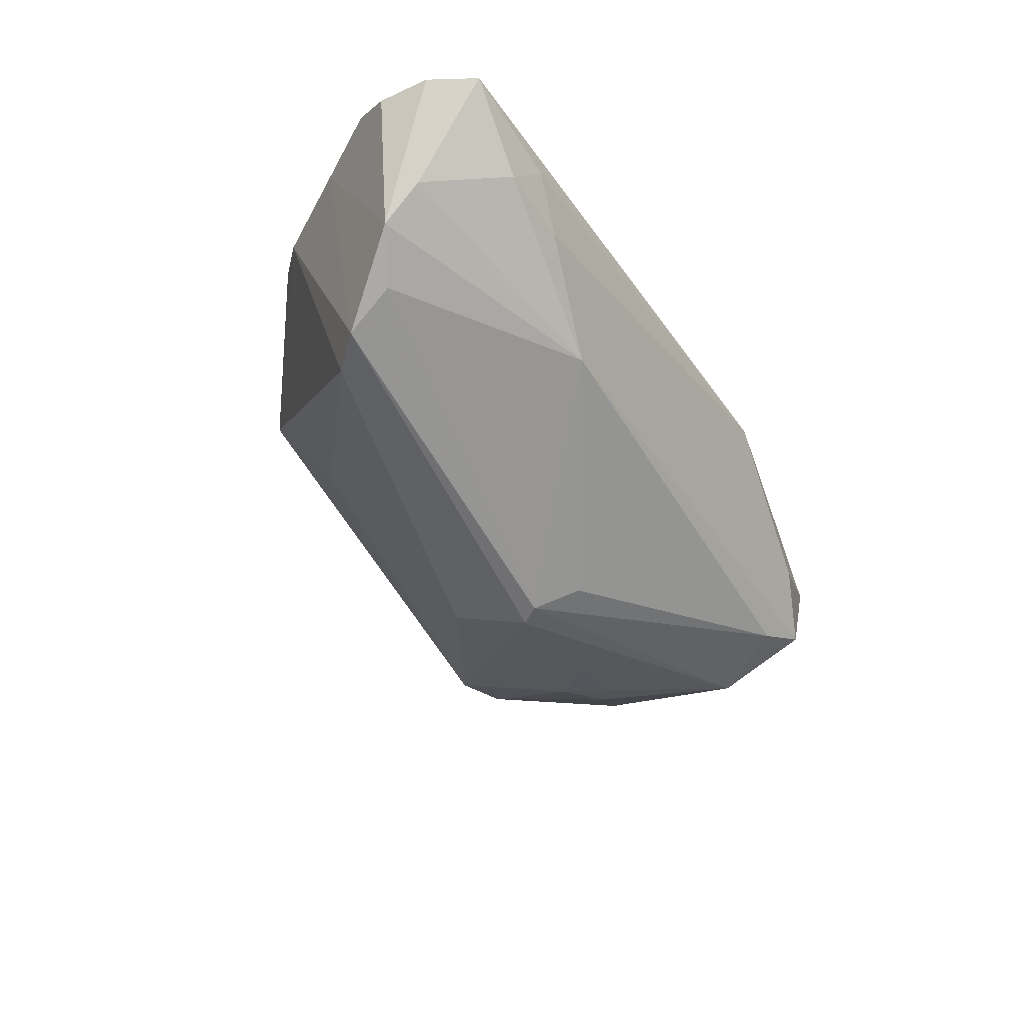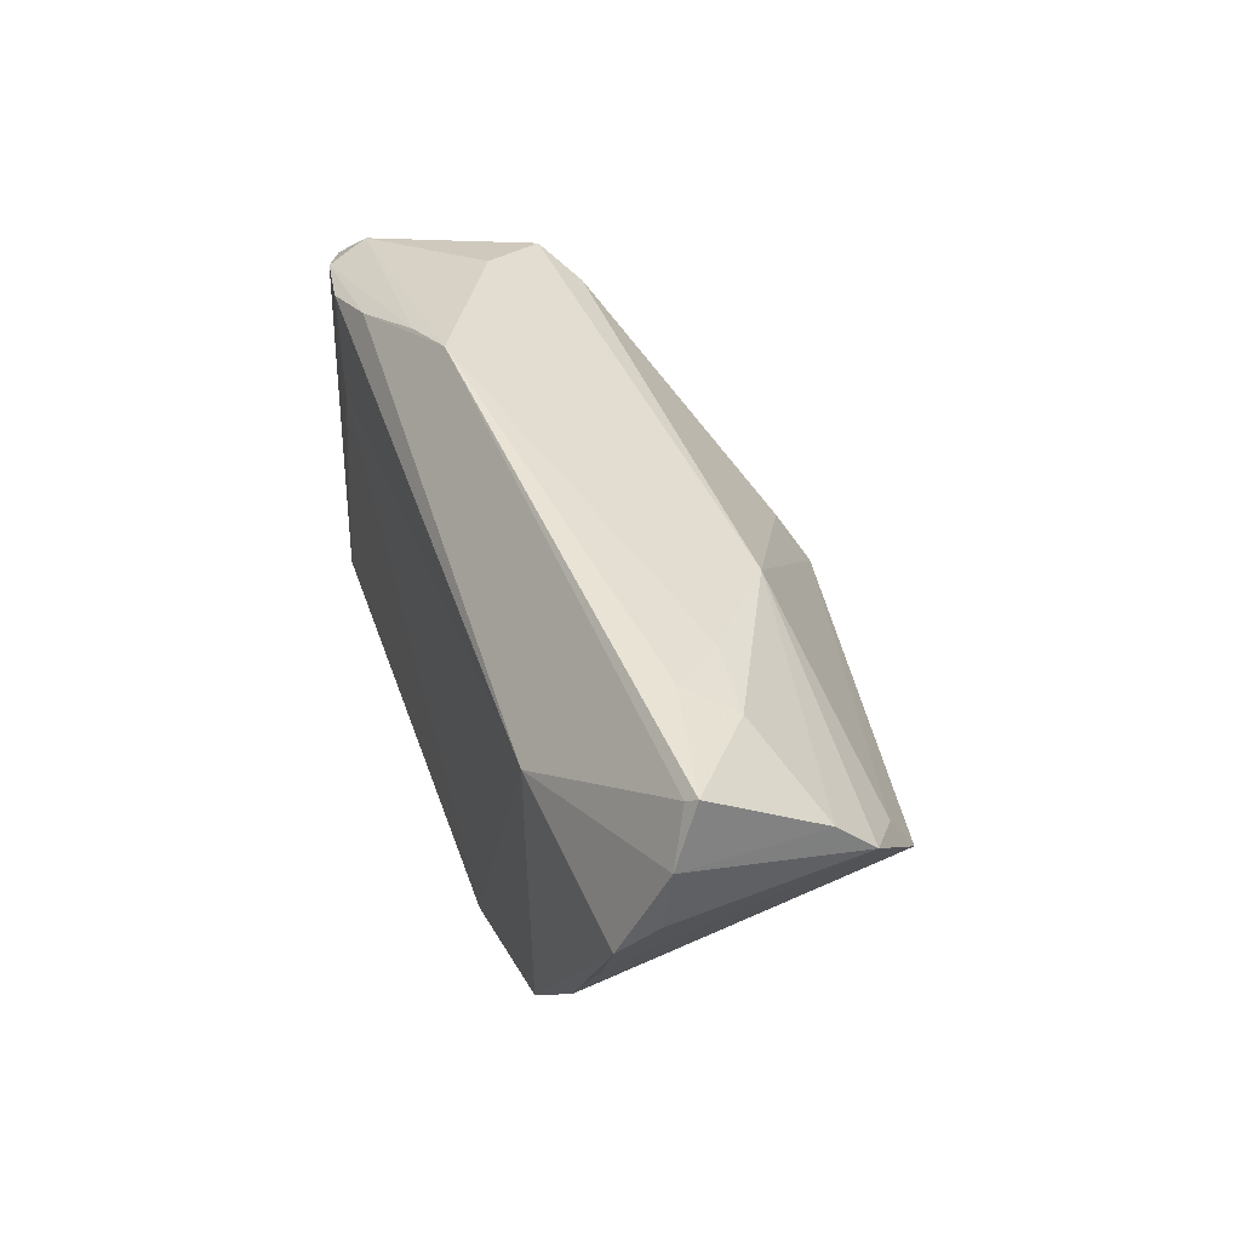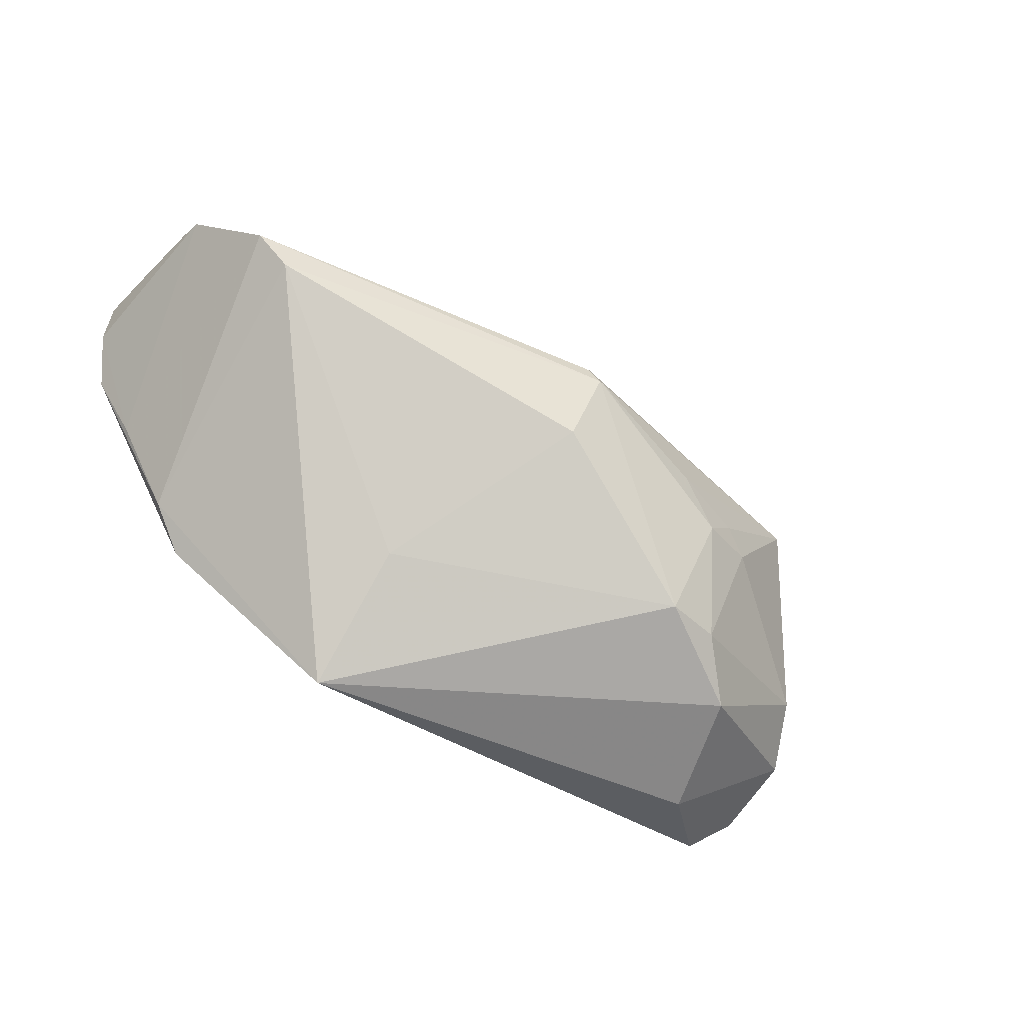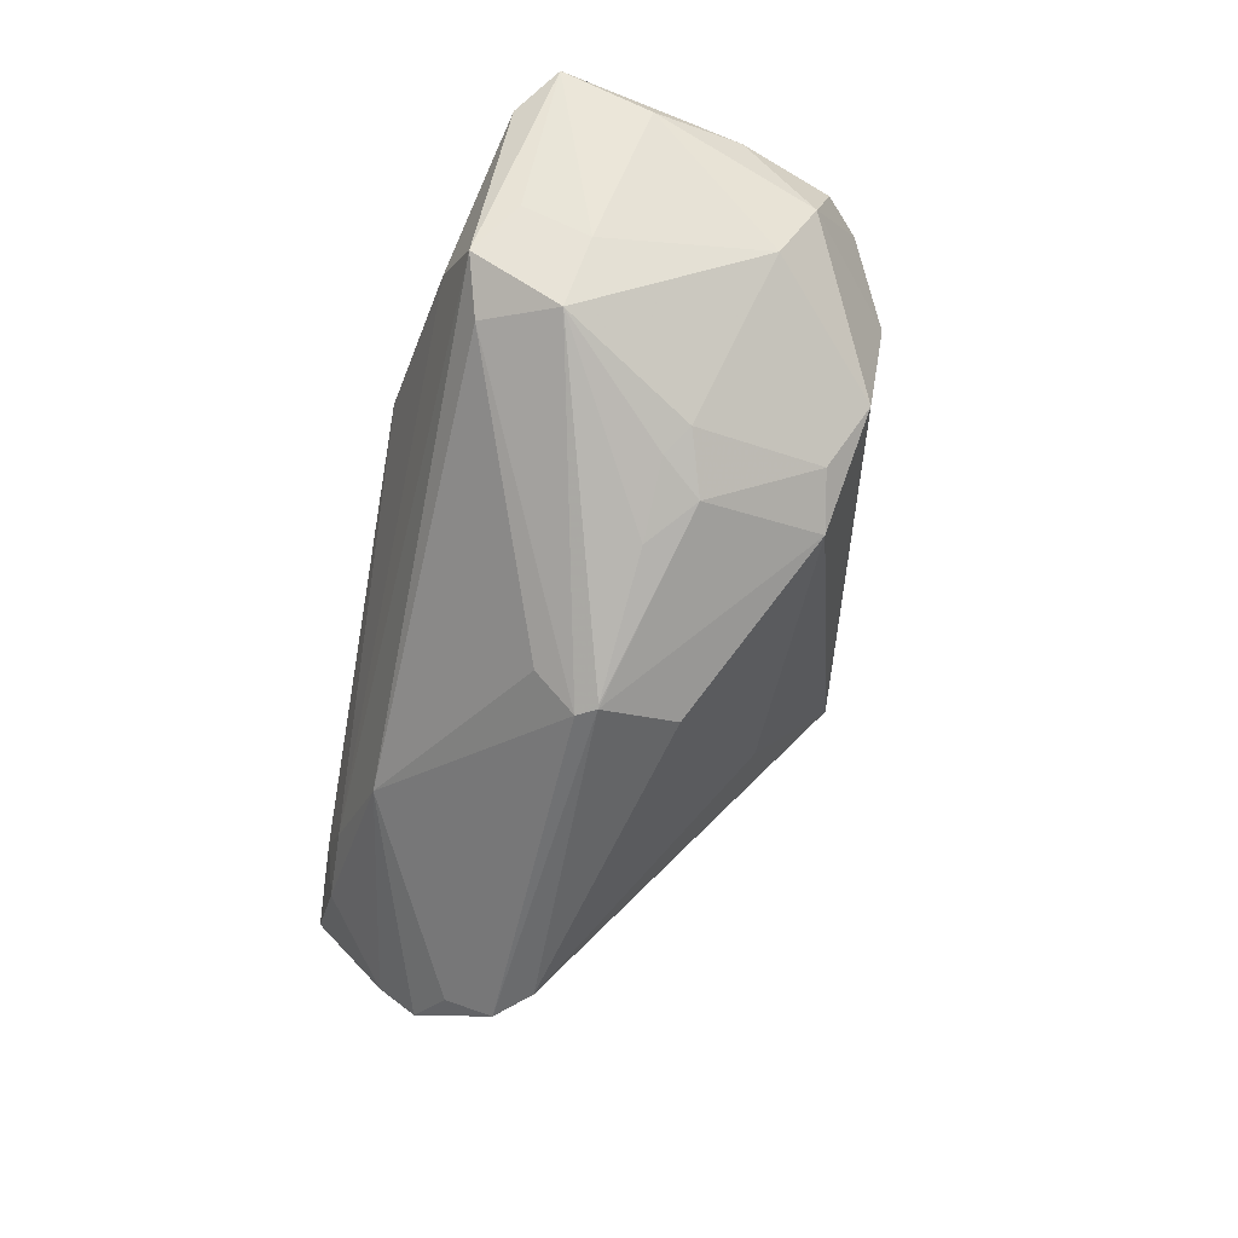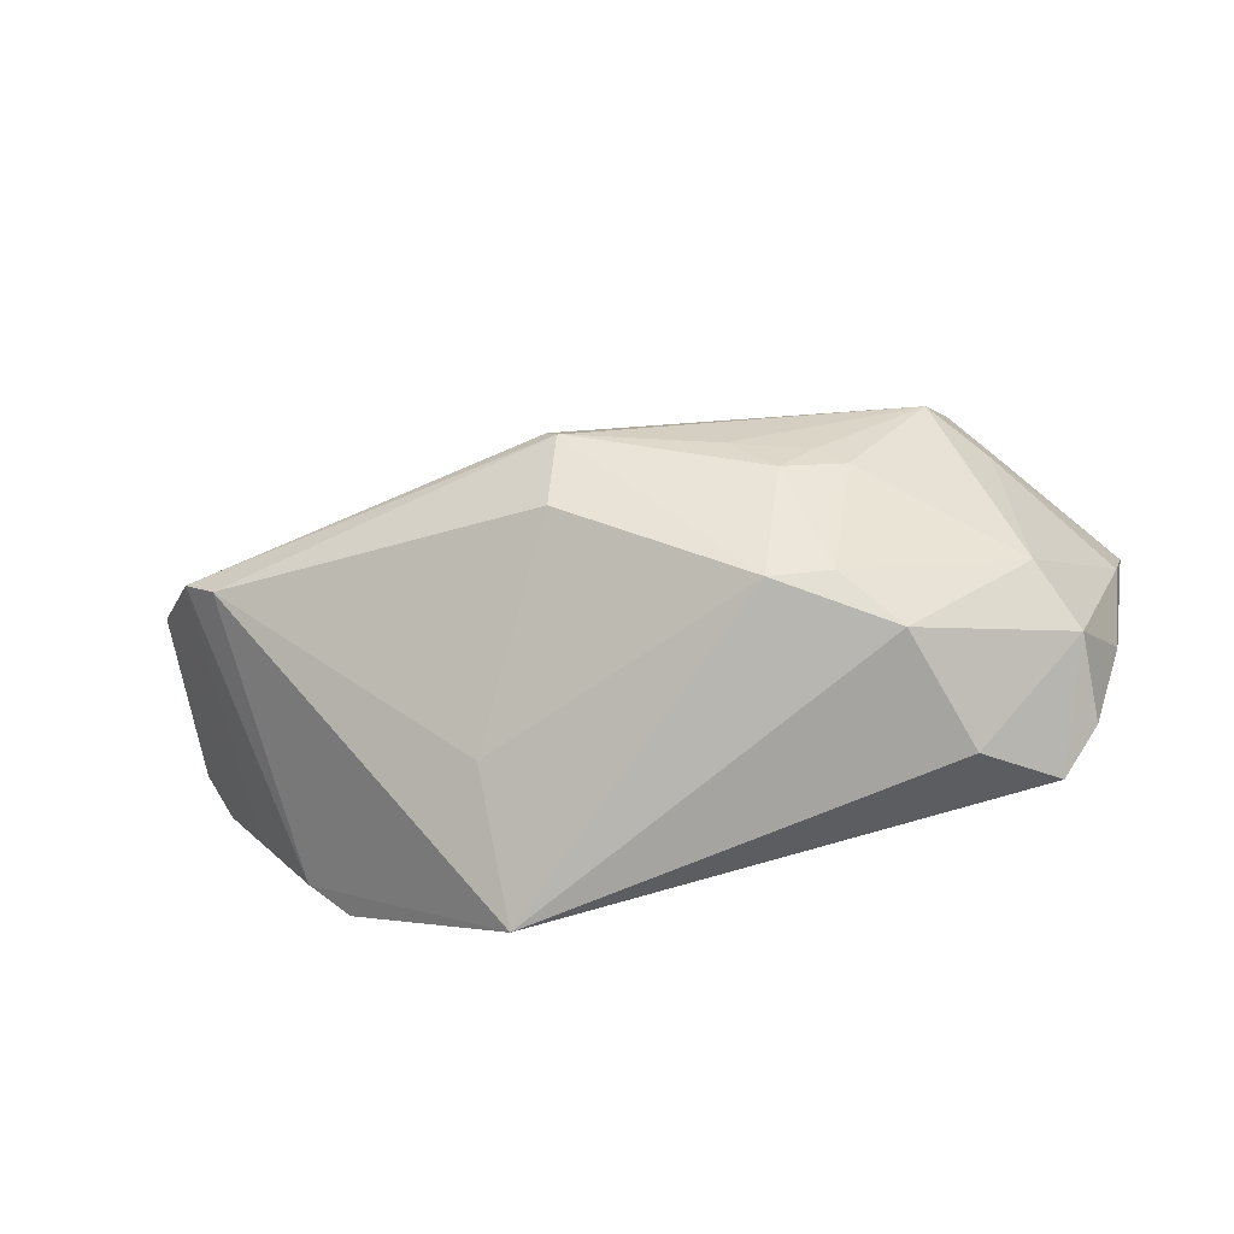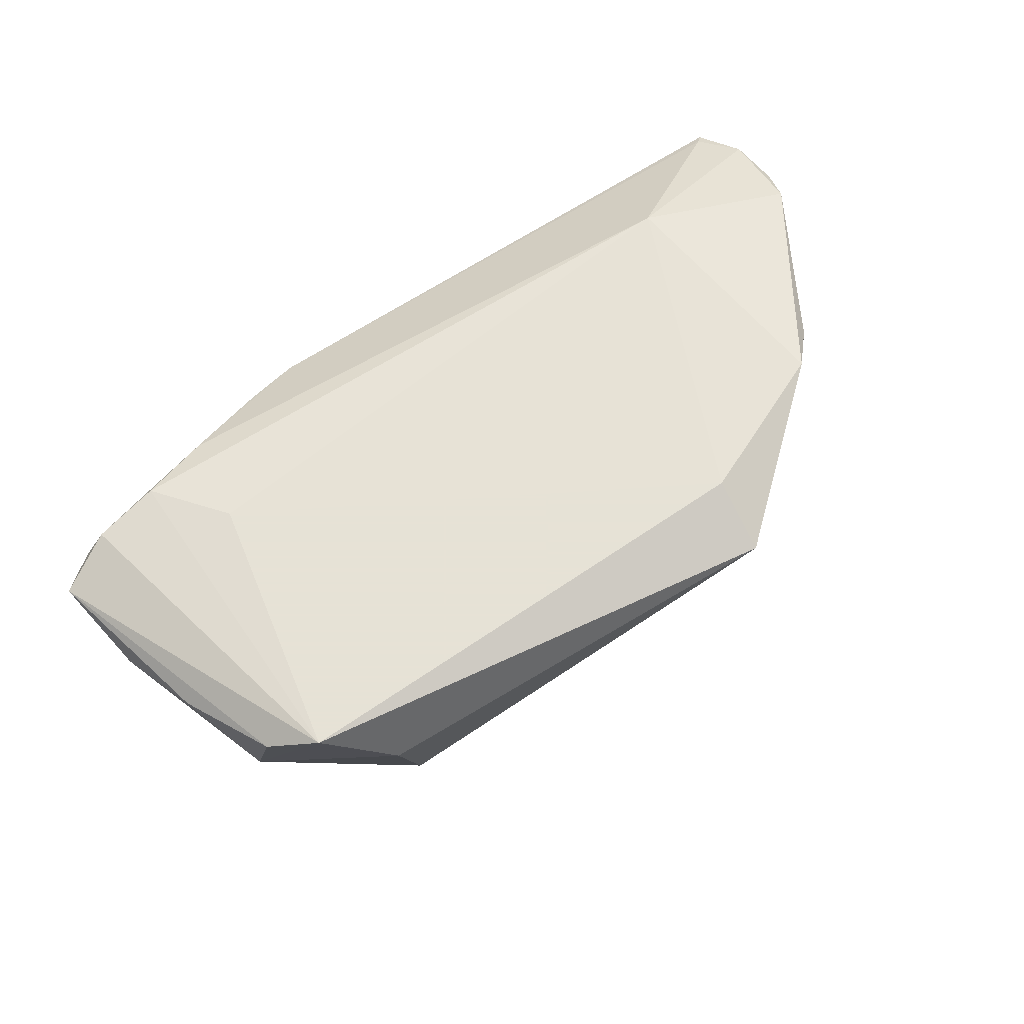
<metadata>
{"format":"obj","ext":"obj","renderer":"f3d","projection":"perspective","resolution":1024,"background":"white","views":[{"elev":-45.4,"azim":121.6,"up":"+Z"},{"elev":41.7,"azim":71.9,"up":"+Y"},{"elev":-57.5,"azim":147.6,"up":"+Y"},{"elev":-64.0,"azim":-100.1,"up":"+Z"},{"elev":-63.4,"azim":-163.7,"up":"+Y"},{"elev":63.8,"azim":-35.8,"up":"+Z"}]}
</metadata>
<code>
v -0.03391 0.01135 0.02113
v 0.02268 0.02376 -0.006473
v -0.02448 -0.01746 -0.007384
v 0.0395 0.02833 0.007873
v -0.02978 -0.02155 -0.001422
v -0.05458 0.01604 0.01675
v 0.04131 0.002399 -0.01396
v -0.04593 -0.01523 0.01823
v -0.03744 0.01228 -0.009216
v 0.002279 -0.006901 -0.01748
v -0.03964 0.02241 -0.003194
v 0.01626 -0.02833 0.0174
v 0.01558 -0.01864 0.00276
v 0.05186 0.01957 -0.00244
v 0.03381 0.01635 0.02043
v -0.01633 0.0004631 -0.01601
v -0.04288 0.01037 -0.002155
v -0.04372 -0.008993 0.001226
v 0.05182 0.02715 0.01141
v -0.02198 0.02643 0.01559
v -0.05043 -0.004449 0.01616
v -0.05006 0.02025 0.01433
v -0.04774 0.01901 0.01924
v 0.05457 0.01539 0.01405
v -0.01518 0.02833 0.01387
v 0.001657 0.004317 -0.02076
v -0.03428 0.02479 0.004029
v -0.04674 -0.01286 0.008635
v -0.03345 0.0207 -0.006433
v 0.000347 0.002133 -0.02113
v 0.01699 -0.02018 0.02113
v -0.001227 0.009067 -0.01777
v -0.03167 0.02277 0.01885
v 0.03596 -0.01266 0.02053
v -0.02808 -0.002451 -0.01145
v -0.02514 -1.106e-05 -0.01298
v -0.03344 -0.02345 0.01321
v -0.0177 -0.01863 -0.009171
v -0.04383 0.01797 0.001307
v -0.053 0.005768 0.01244
v 0.05167 0.01516 -0.006881
v 0.04724 0.002537 0.01716
v 0.04358 0.02704 0.003165
v 0.03458 0.02714 0.002377
v 0.04044 -0.00826 0.01805
v 0.04521 0.006499 -0.01382
v 0.04628 0.01206 -0.0105
v 0.05207 0.01046 0.01764
v -0.03996 0.02008 0.02028
v -0.0001719 0.00215 -0.02101
v -0.02124 -0.004536 -0.01403
v -0.04113 -0.01936 0.02113
v 0.05458 0.0218 0.01325
v 0.05292 0.0281 0.01053
f 45 12 7
f 52 6 8
f 7 12 13
f 12 38 13
f 4 25 54
f 44 2 11
f 25 4 44
f 11 6 22
f 12 52 37
f 28 52 8
f 28 37 52
f 18 28 40
f 10 30 7
f 38 30 10
f 7 13 10
f 10 13 38
f 2 41 47
f 49 52 1
f 31 1 52
f 31 52 12
f 27 44 11
f 25 44 27
f 11 22 27
f 27 22 25
f 2 44 43
f 43 4 54
f 43 44 4
f 20 33 25
f 25 22 20
f 5 38 12
f 12 37 5
f 37 28 5
f 5 28 18
f 21 28 8
f 21 40 28
f 8 6 21
f 6 40 21
f 18 40 17
f 17 9 18
f 17 40 6
f 29 9 11
f 11 2 29
f 2 32 29
f 18 9 35
f 53 24 41
f 24 53 48
f 26 29 32
f 26 32 2
f 2 47 26
f 9 29 26
f 1 31 15
f 49 1 15
f 15 33 49
f 15 48 53
f 25 33 15
f 14 41 2
f 2 43 14
f 14 43 54
f 54 53 14
f 14 53 41
f 33 20 23
f 23 20 22
f 49 33 23
f 23 22 6
f 23 52 49
f 6 52 23
f 11 9 39
f 9 17 39
f 39 6 11
f 39 17 6
f 3 5 18
f 18 35 3
f 38 5 3
f 51 30 38
f 38 3 51
f 51 3 35
f 34 15 31
f 48 15 34
f 45 48 34
f 12 45 34
f 34 31 12
f 42 48 45
f 41 24 42
f 24 48 42
f 46 26 47
f 46 47 41
f 7 30 46
f 30 26 46
f 46 45 7
f 46 42 45
f 41 42 46
f 19 53 54
f 19 15 53
f 54 25 19
f 25 15 19
f 36 35 9
f 36 51 35
f 9 16 36
f 36 16 51
f 50 16 9
f 50 26 30
f 9 26 50
f 30 51 50
f 51 16 50

</code>
